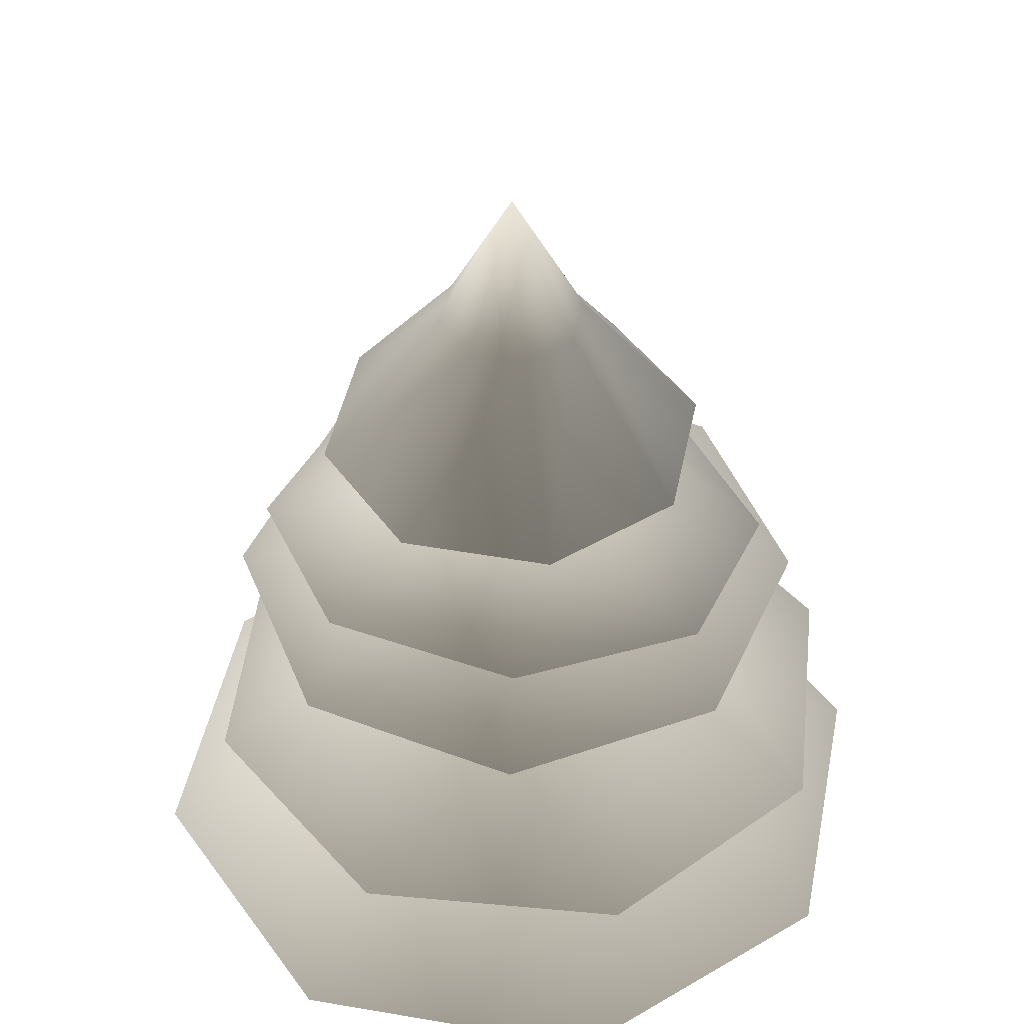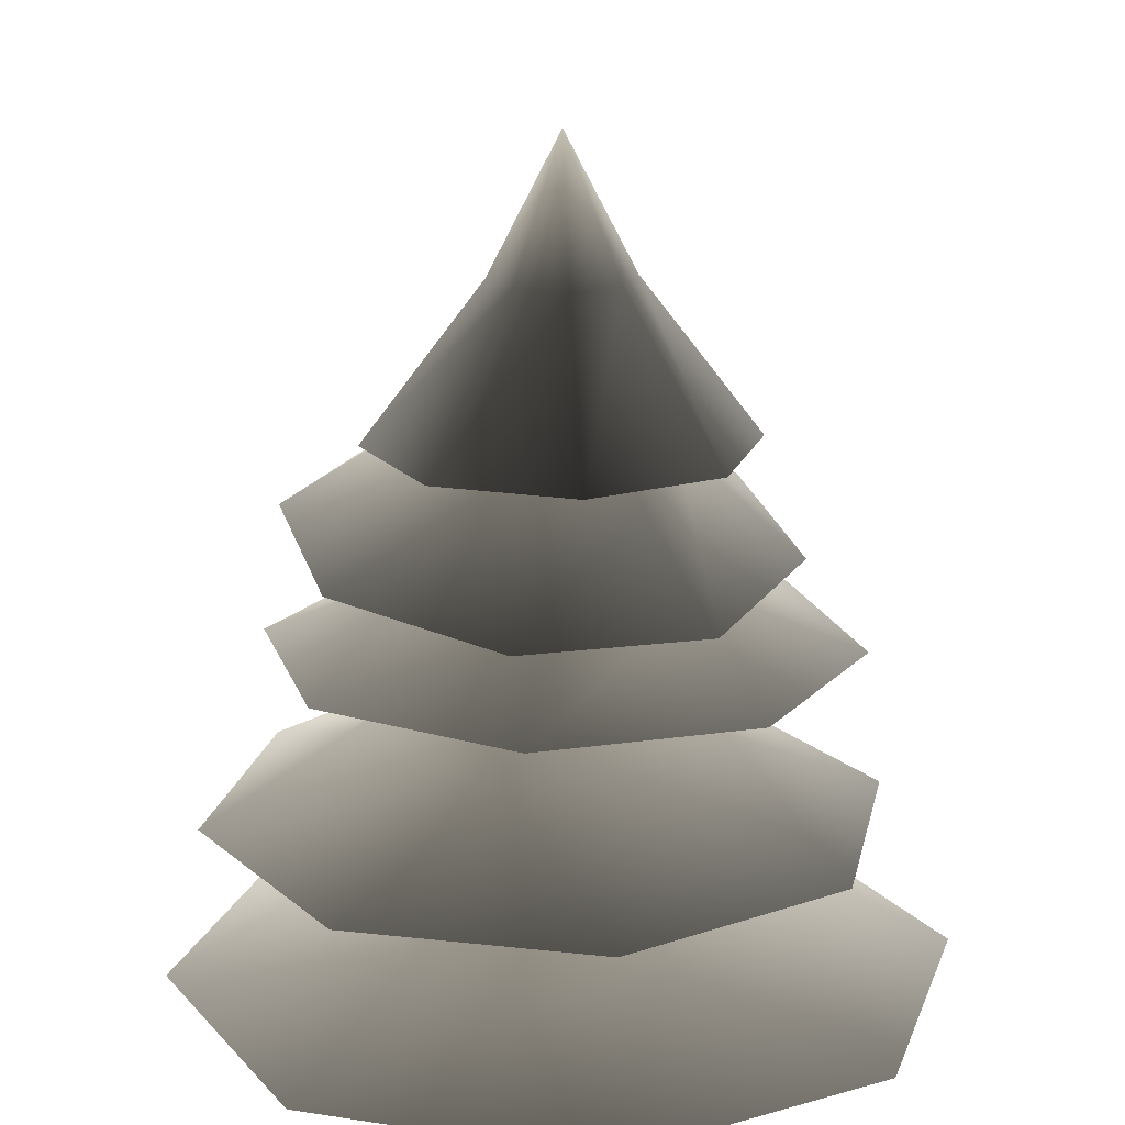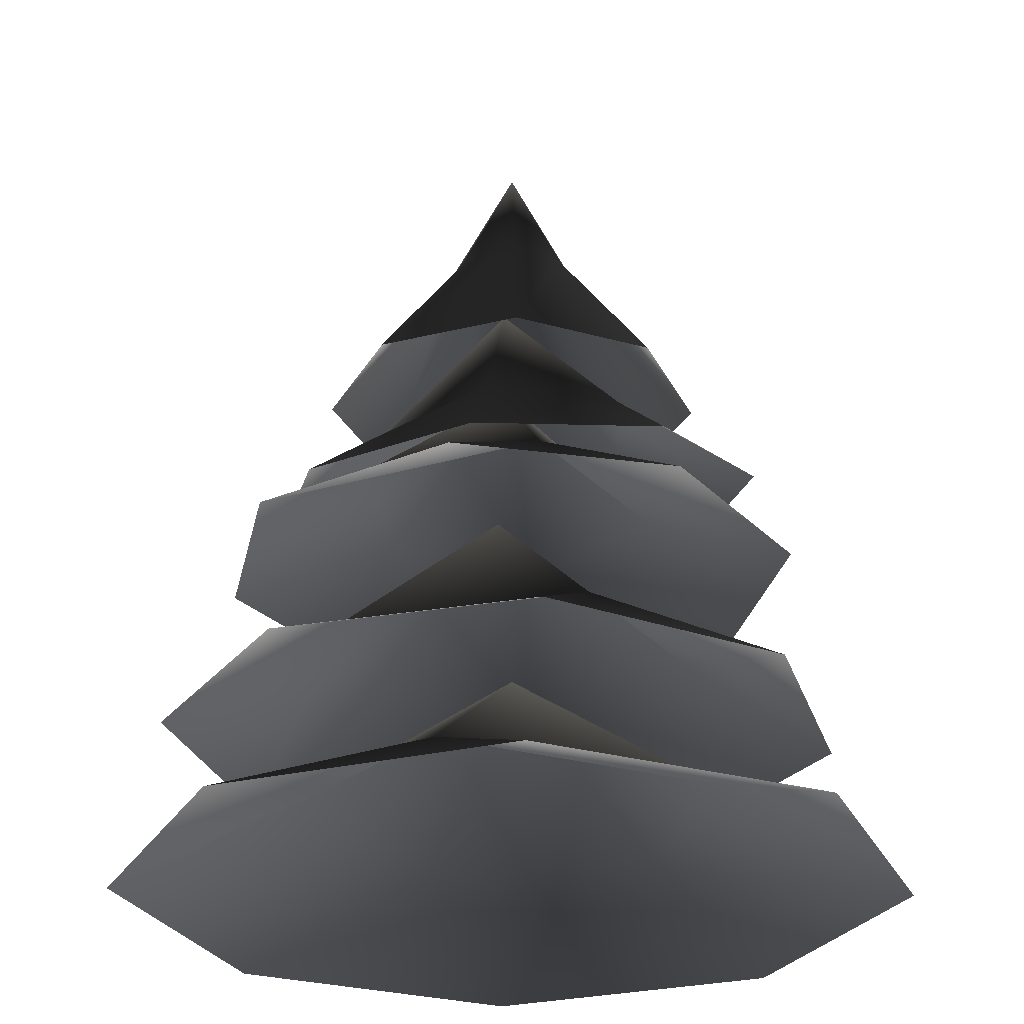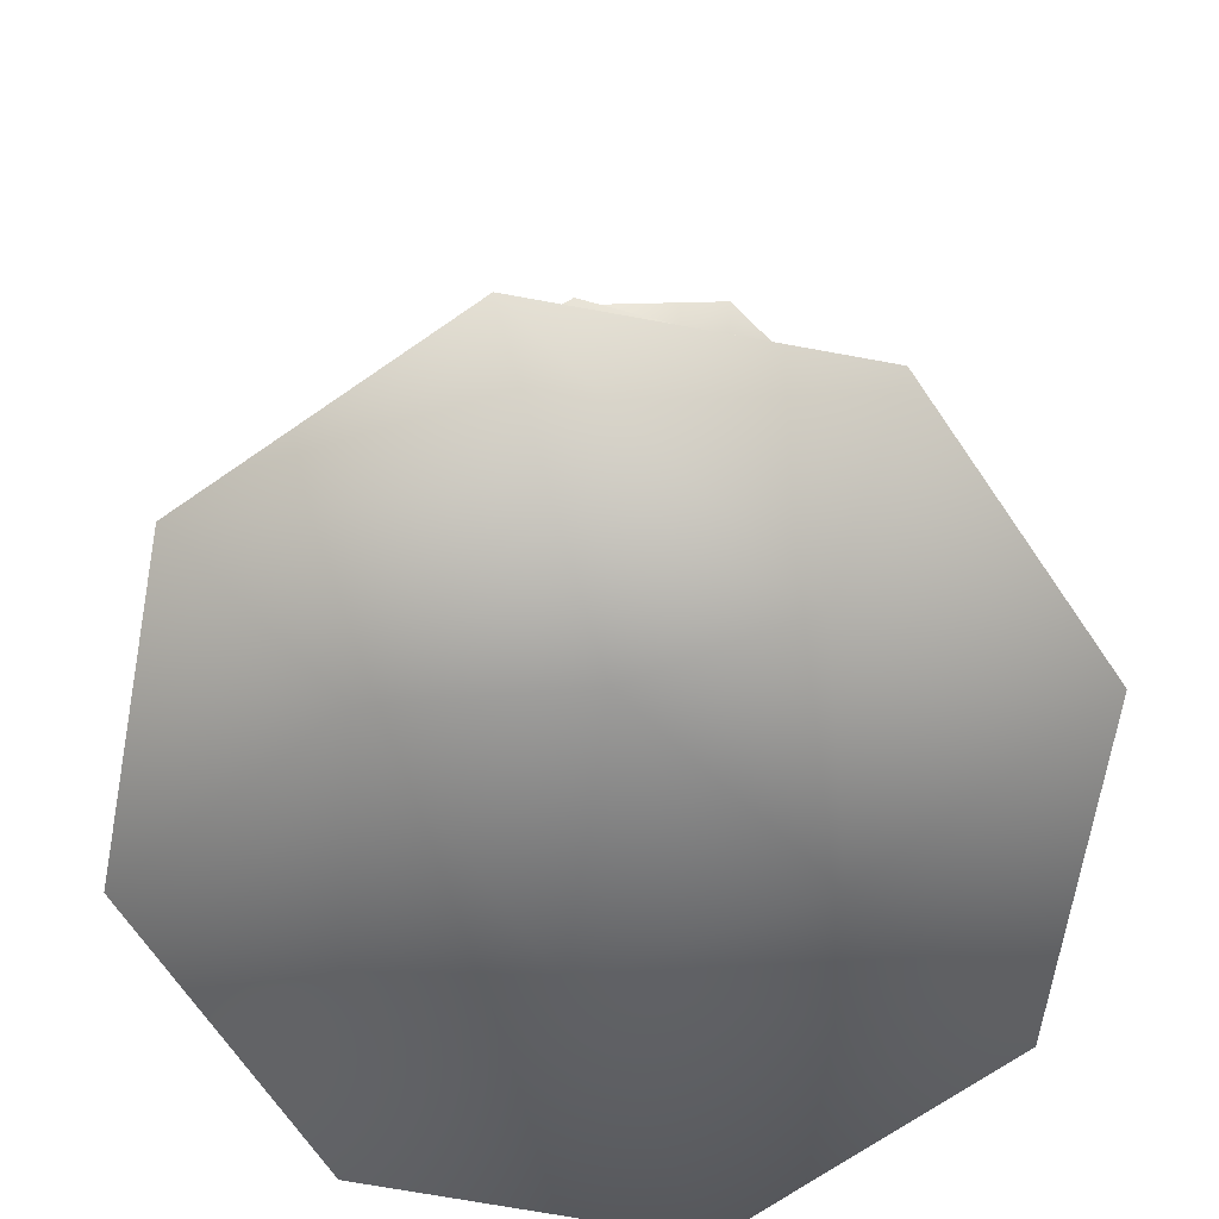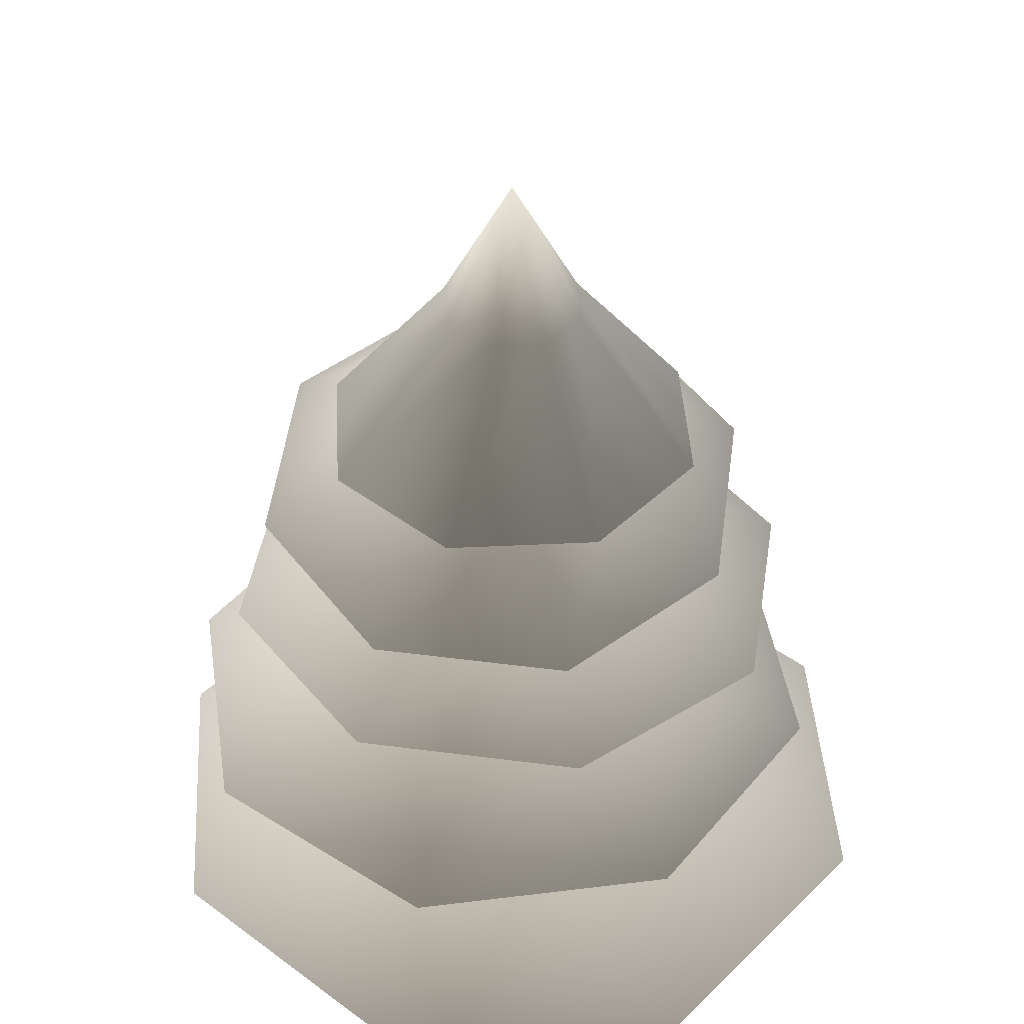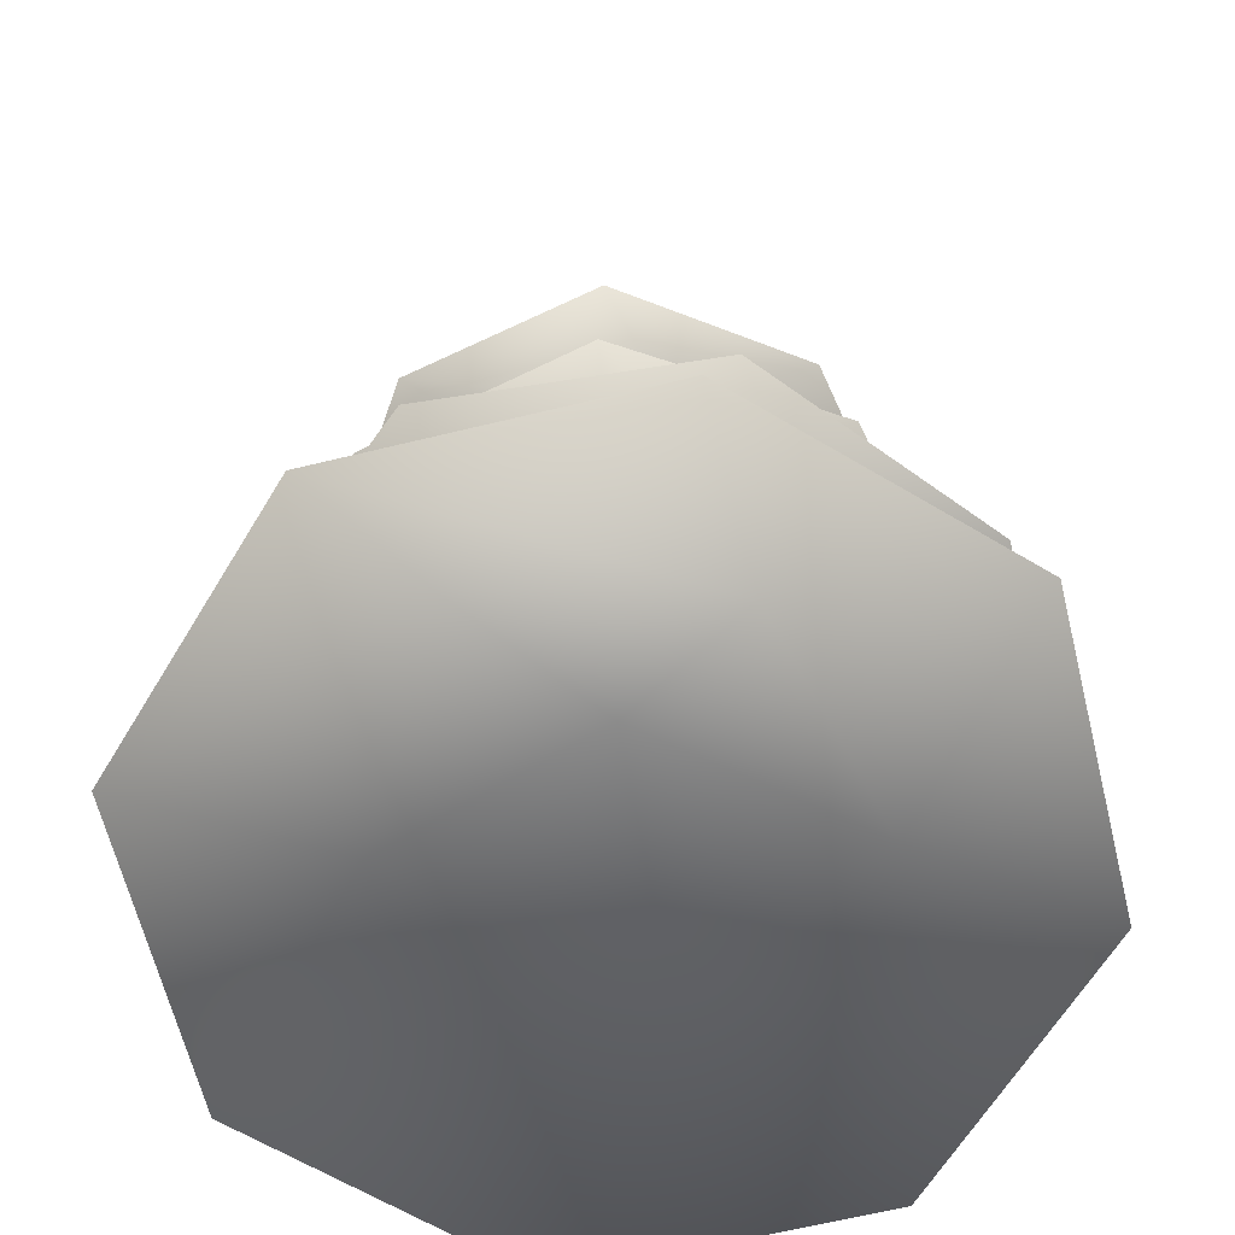
<metadata>
{"format":"obj","ext":"obj","renderer":"f3d","projection":"perspective","resolution":1024,"background":"white","views":[{"elev":45.8,"azim":-56.0,"up":"+Y"},{"elev":18.3,"azim":84.4,"up":"+Y"},{"elev":-27.1,"azim":133.7,"up":"+Y"},{"elev":-70.7,"azim":-77.5,"up":"+Y"},{"elev":42.9,"azim":109.2,"up":"+Y"},{"elev":-64.1,"azim":-53.3,"up":"+Y"}]}
</metadata>
<code>
v 2.229 2.415 -0.01389
v 1.068 2.896 -0.45
v 1.566 2.415 -1.586
v -0.45 2.896 -1.068
v -0.01389 2.415 -2.229
v -1.586 2.415 -1.566
v -1.254 2.896 0.007814
v -2.229 2.415 0.01389
v -0.4367 2.896 1.073
v -1.566 2.415 1.586
v 0.01389 2.415 2.229
v 0.8922 2.896 0.8811
v 1.586 2.415 1.566
v 0 3.673 0
v 0.7697 5.457 -0.7697
v 0.2848 6.349 -0.2848
v 4.149e-07 6.349 -0.4028
v 3.813e-07 5.457 -1.089
v -0.2848 6.349 -0.2848
v -0.7697 5.457 -0.7697
v -0.4028 6.349 -2.598e-07
v -1.089 5.457 -3.813e-07
v -0.2848 6.349 0.2848
v -0.7697 5.457 0.7697
v 1.622e-06 6.349 0.4028
v 1.501e-06 5.457 1.089
v 0.2848 6.349 0.2848
v 0.7697 5.457 0.7697
v 0.4028 6.349 -3.709e-07
v 1.089 5.457 -5.596e-07
v 2.037e-06 7.128 -6.307e-07
v 1.482 3.358 1.322
v 0.9567 3.868 0.3851
v 1.919 3.351 -0.08712
v 0.2965 3.862 -0.868
v 1.232 3.345 -1.392
v -0.1773 3.342 -1.829
v -0.8338 3.863 -0.6041
v -1.482 3.346 -1.141
v -0.8861 3.869 0.5554
v -1.919 3.353 0.2676
v -1.232 3.36 1.573
v 0.09976 3.872 1.168
v 0.1773 3.362 2.009
v 8.777e-08 4.73 0.115
v -1.323 5.128 0.9046
v -0.5031 5.475 0.7122
v -0.4085 5.021 1.518
v 0.5287 5.308 0.5056
v 0.666 4.848 1.302
v 1.271 4.71 0.3852
v 0.5759 5.257 -0.361
v 1.052 4.688 -0.6968
v -0.2408 5.366 -0.6454
v 0.1378 4.795 -1.31
v -0.9367 4.968 -1.095
v -0.8834 5.492 -0.06888
v -1.542 5.106 -0.1774
v 0.01566 6.138 0.05303
v 1.425 4.34 -0.8986
v 0.5214 4.779 -0.7078
v 0.3811 4.334 -1.619
v -0.6765 4.773 -0.488
v -0.8664 4.328 -1.39
v -1.587 4.326 -0.346
v -0.7504 4.774 0.5074
v -1.358 4.329 0.9015
v 0.1878 4.779 0.8482
v -0.3138 4.336 1.622
v 0.9337 4.341 1.393
v 0.9438 4.782 0.1965
v 1.654 4.343 0.349
v 0.05396 5.52 0.007842
g Tree_conf2_1372_242
f 1 3 2
f 3 4 2
f 3 5 4
f 5 6 4
f 6 7 4
f 6 8 7
f 8 9 7
f 8 10 9
f 10 11 9
f 11 12 9
f 11 13 12
f 13 2 12
f 13 1 2
f 2 4 14
f 4 7 14
f 7 9 14
f 9 12 14
f 12 2 14
f 15 17 16
f 15 18 17
f 18 19 17
f 18 20 19
f 20 21 19
f 20 22 21
f 22 23 21
f 22 24 23
f 24 25 23
f 24 26 25
f 26 27 25
f 26 28 27
f 28 29 27
f 28 30 29
f 30 16 29
f 30 15 16
f 16 17 31
f 17 19 31
f 19 21 31
f 21 23 31
f 23 25 31
f 25 27 31
f 27 29 31
f 29 16 31
f 32 34 33
f 34 35 33
f 34 36 35
f 36 37 35
f 37 38 35
f 37 39 38
f 39 40 38
f 39 41 40
f 41 42 40
f 42 43 40
f 42 44 43
f 44 33 43
f 44 32 33
f 33 35 45
f 35 38 45
f 38 40 45
f 40 43 45
f 43 33 45
f 46 48 47
f 48 49 47
f 48 50 49
f 50 51 49
f 51 52 49
f 51 53 52
f 53 54 52
f 53 55 54
f 55 56 54
f 56 57 54
f 56 58 57
f 58 47 57
f 58 46 47
f 47 49 59
f 49 52 59
f 52 54 59
f 54 57 59
f 57 47 59
f 60 62 61
f 62 63 61
f 62 64 63
f 64 65 63
f 65 66 63
f 65 67 66
f 67 68 66
f 67 69 68
f 69 70 68
f 70 71 68
f 70 72 71
f 72 61 71
f 72 60 61
f 61 63 73
f 63 66 73
f 66 68 73
f 68 71 73
f 71 61 73

</code>
